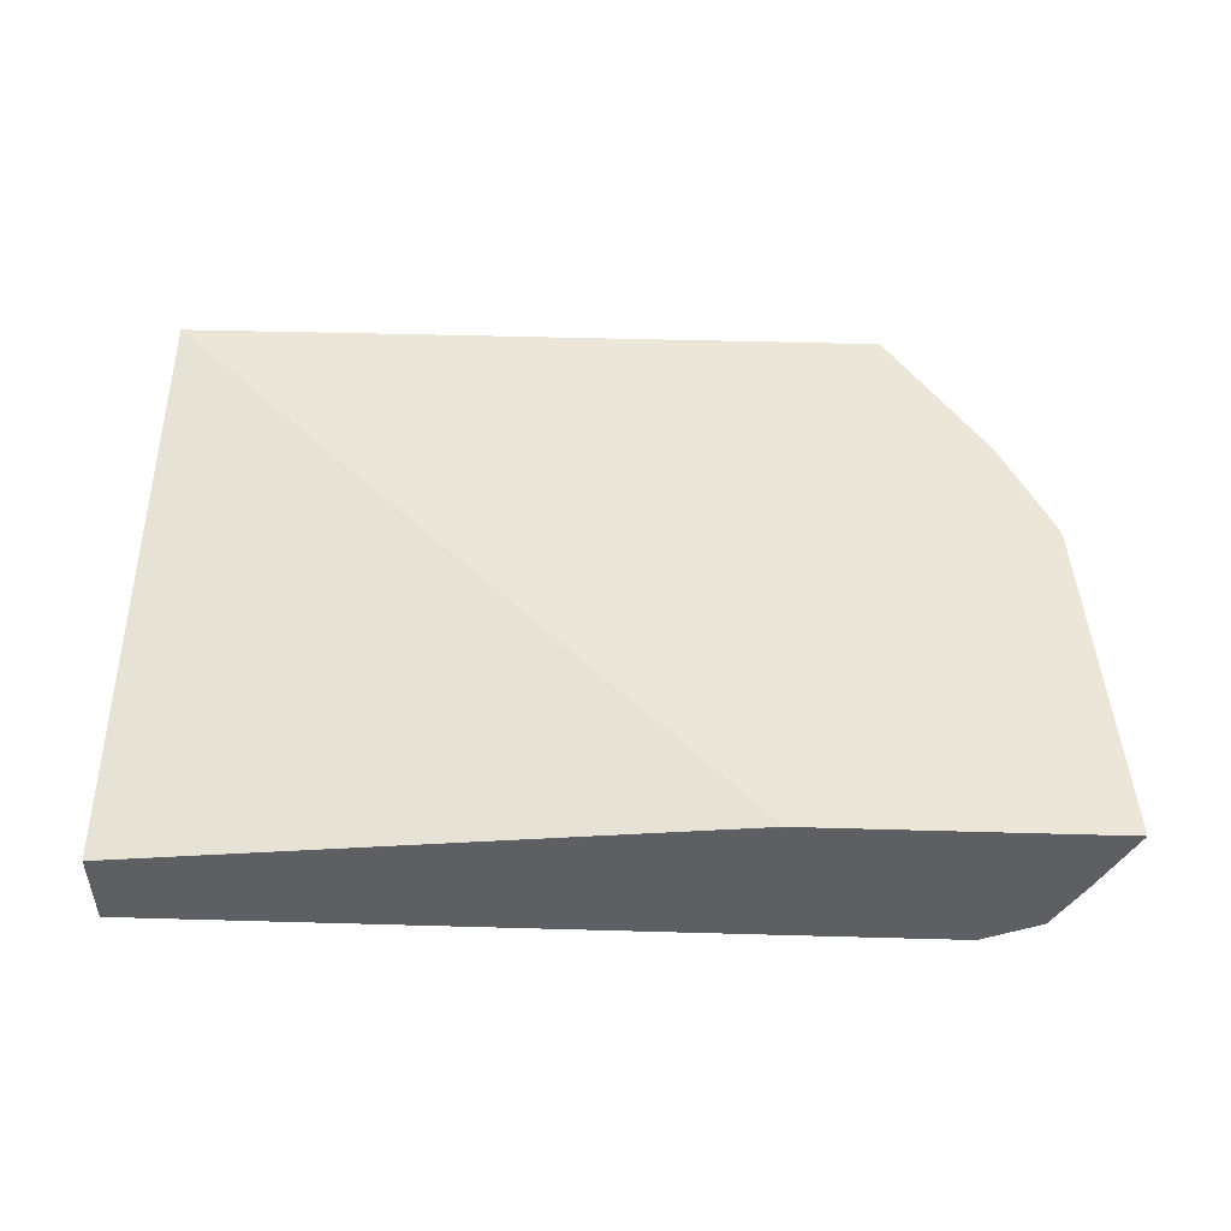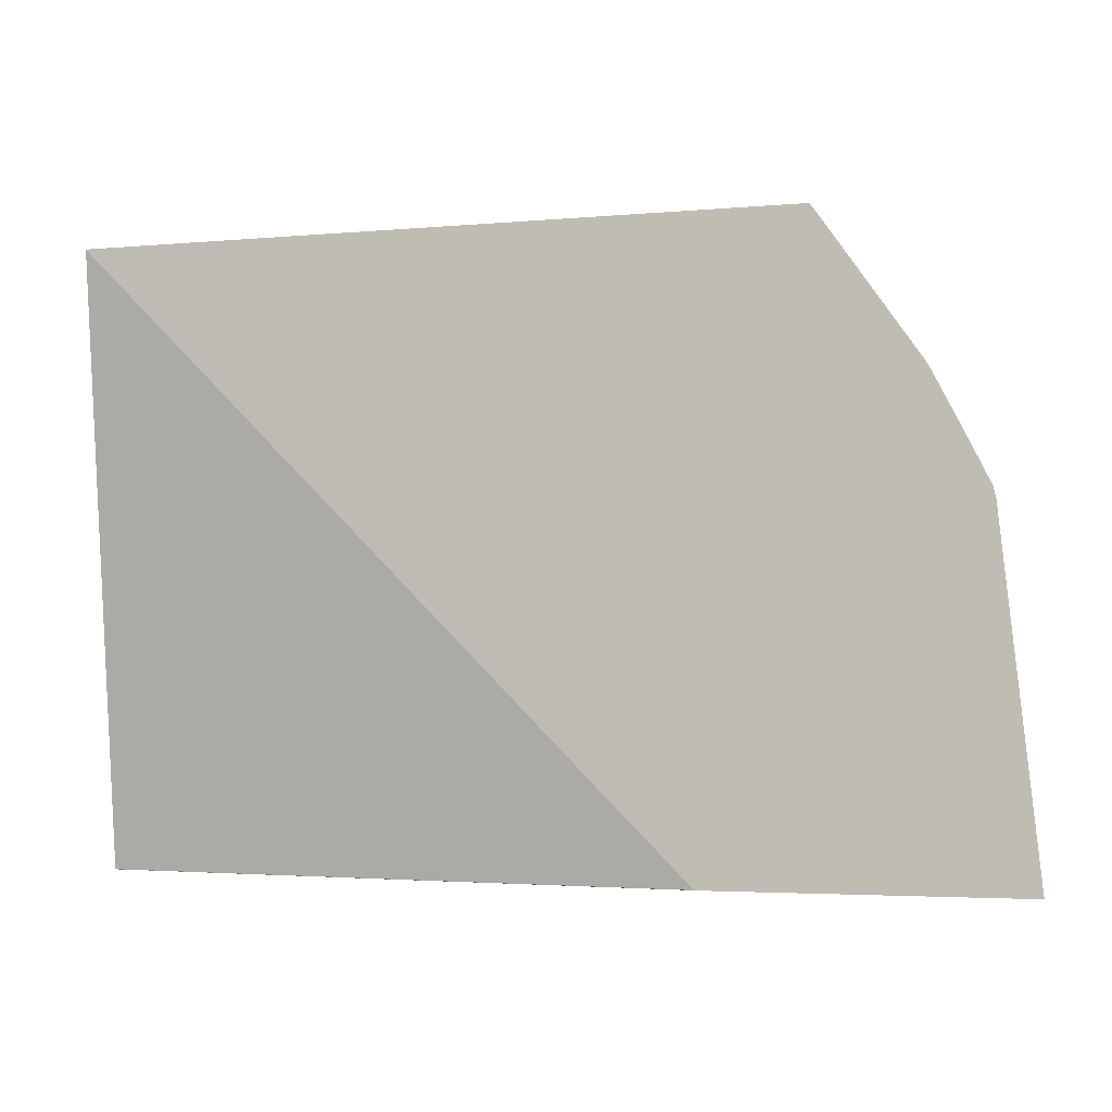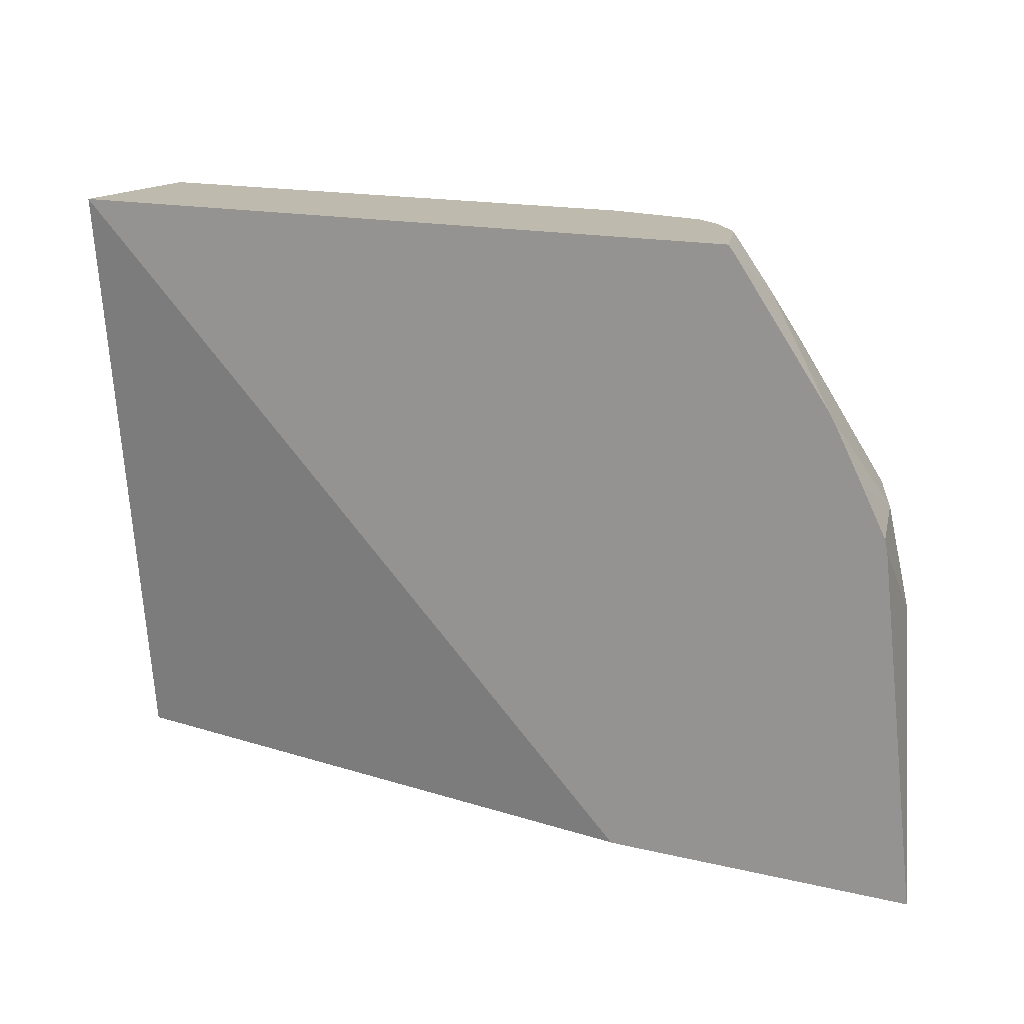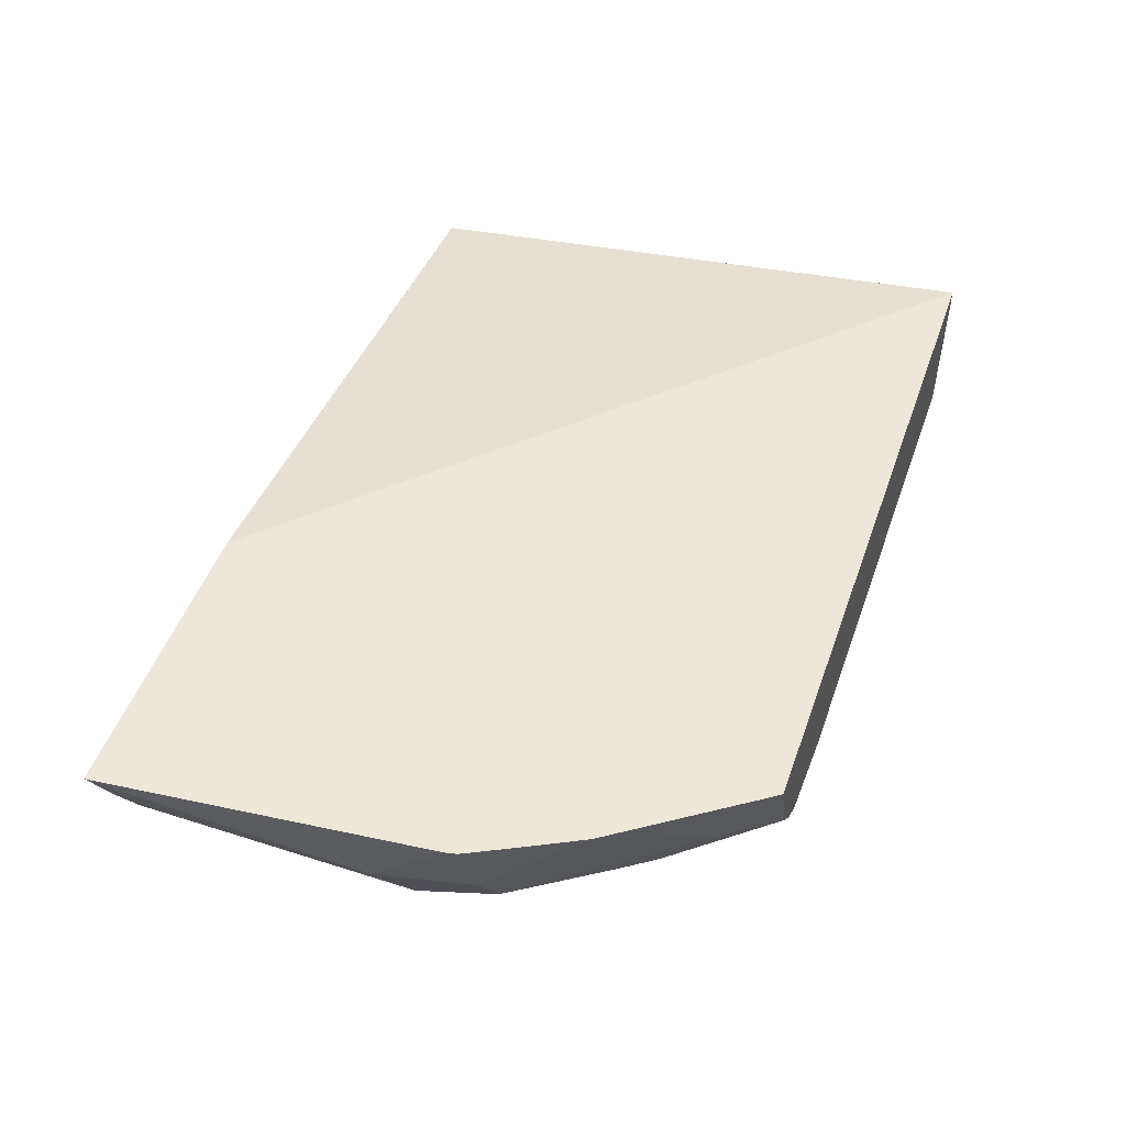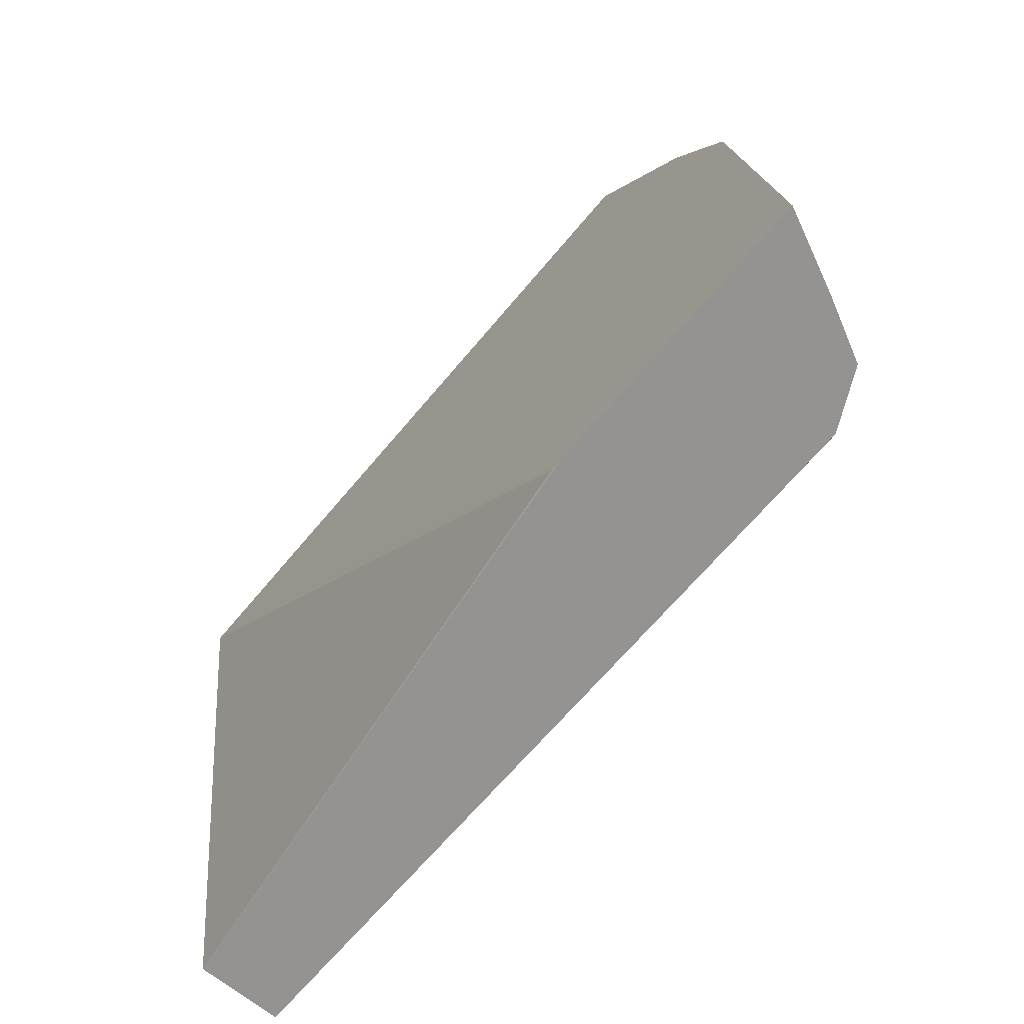
<metadata>
{"format":"obj","ext":"obj","renderer":"f3d","projection":"perspective","resolution":1024,"background":"white","views":[{"elev":48.8,"azim":-178.2,"up":"+Y"},{"elev":-3.6,"azim":-163.1,"up":"+Z"},{"elev":15.8,"azim":-153.3,"up":"+Z"},{"elev":49.6,"azim":-70.6,"up":"+Y"},{"elev":-66.8,"azim":-129.9,"up":"+Z"}]}
</metadata>
<code>
v -0.2169 -0.9193 -5.607e-05
v -0.2084 -0.9376 -5.607e-05
v -0.2084 -0.9377 0.06252
v -0.2084 -0.9193 0.08091
v -0.147 -0.9193 -5.607e-05
v -0.2014 -0.9516 -5.607e-05
v -0.2014 -0.9516 0.06947
v -0.2032 -0.9377 0.08595
v -0.2078 -0.9193 0.08365
v -0.1446 -0.9193 5.7e-07
v -8.517e-05 -0.9377 -5.607e-05
v -0.1876 -0.9585 -5.607e-05
v -0.1875 -0.9585 5.7e-07
v -0.1875 -0.9585 0.06252
v -0.1806 -0.9516 0.1111
v -0.1979 -0.9481 0.08856
v -0.1943 -0.9193 0.11
v -0.1953 -0.9193 0.1083
v -0.2016 -0.9193 0.09592
v -0.04424 -0.9193 0.1446
v 0.0001273 -0.9194 0.1446
v 0.0001698 -0.9377 5.7e-07
v 0.0001698 -0.938 -5.607e-05
v -0.1668 -0.9585 -5.607e-05
v -0.1667 -0.9585 0.1042
v -0.1667 -0.9533 0.1276
v -0.1771 -0.9481 0.1198
v -0.1736 -0.9377 0.132
v -0.1721 -0.9193 0.1419
v -0.1702 -0.9193 0.1446
v 0.0001698 -0.9363 0.1446
v 0.0001698 -0.9306 0.139
v 0.0001698 -0.9585 -5.607e-05
v -0.1263 -0.9585 0.1446
v -0.1563 -0.9481 0.1446
v -0.1624 -0.9406 0.1446
v -0.1497 -0.9533 0.1446
v -0.1643 -0.9377 0.1446
v -0.1707 -0.9193 0.1439
v 0.0001698 -0.9585 0.1446
f 16 27 28
f 20 35 37
f 20 30 38
f 17 28 29
f 16 28 17
f 20 36 35
f 15 27 16
f 13 34 25
f 15 25 26
f 14 25 15
f 13 25 14
f 13 40 34
f 13 33 40
f 20 37 34
f 13 24 33
f 15 26 27
f 20 34 40
f 26 37 35
f 20 31 21
f 12 24 13
f 30 39 38
f 28 39 29
f 28 38 39
f 27 38 28
f 27 36 38
f 26 34 37
f 20 40 31
f 26 36 27
f 25 34 26
f 22 33 23
f 22 40 33
f 22 31 40
f 22 32 31
f 21 32 22
f 21 31 32
f 26 35 36
f 11 22 23
f 20 38 36
f 10 21 22
f 1 33 24
f 1 23 33
f 1 11 23
f 1 5 11
f 1 10 5
f 1 20 10
f 1 30 20
f 1 24 12
f 1 29 39
f 1 18 17
f 1 19 18
f 1 9 19
f 1 4 9
f 1 3 4
f 1 2 3
f 10 22 11
f 1 17 29
f 1 12 6
f 1 39 30
f 2 6 7
f 10 20 21
f 1 6 2
f 8 19 9
f 8 18 19
f 8 17 18
f 8 16 17
f 7 15 16
f 7 14 15
f 7 16 8
f 6 13 14
f 6 12 13
f 5 10 11
f 3 9 4
f 3 8 9
f 3 7 8
f 2 7 3
f 6 14 7

</code>
